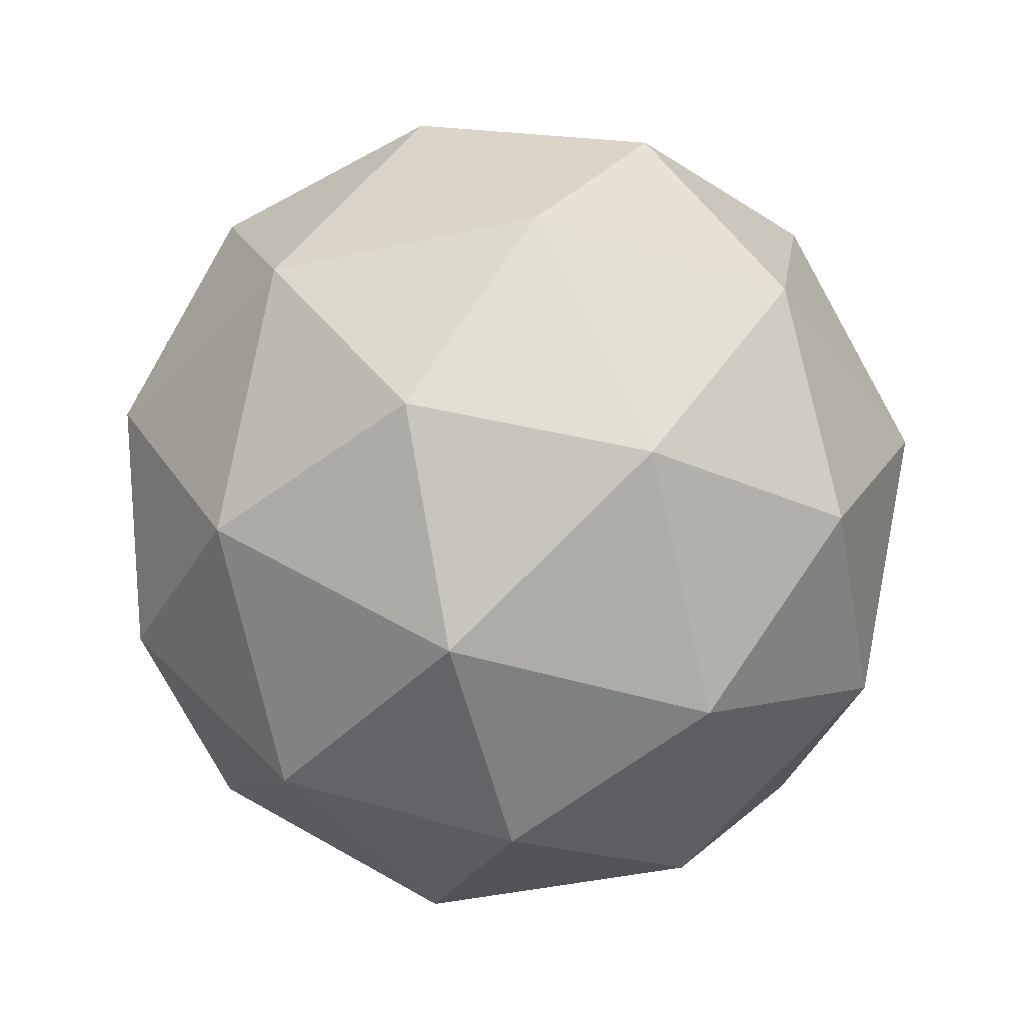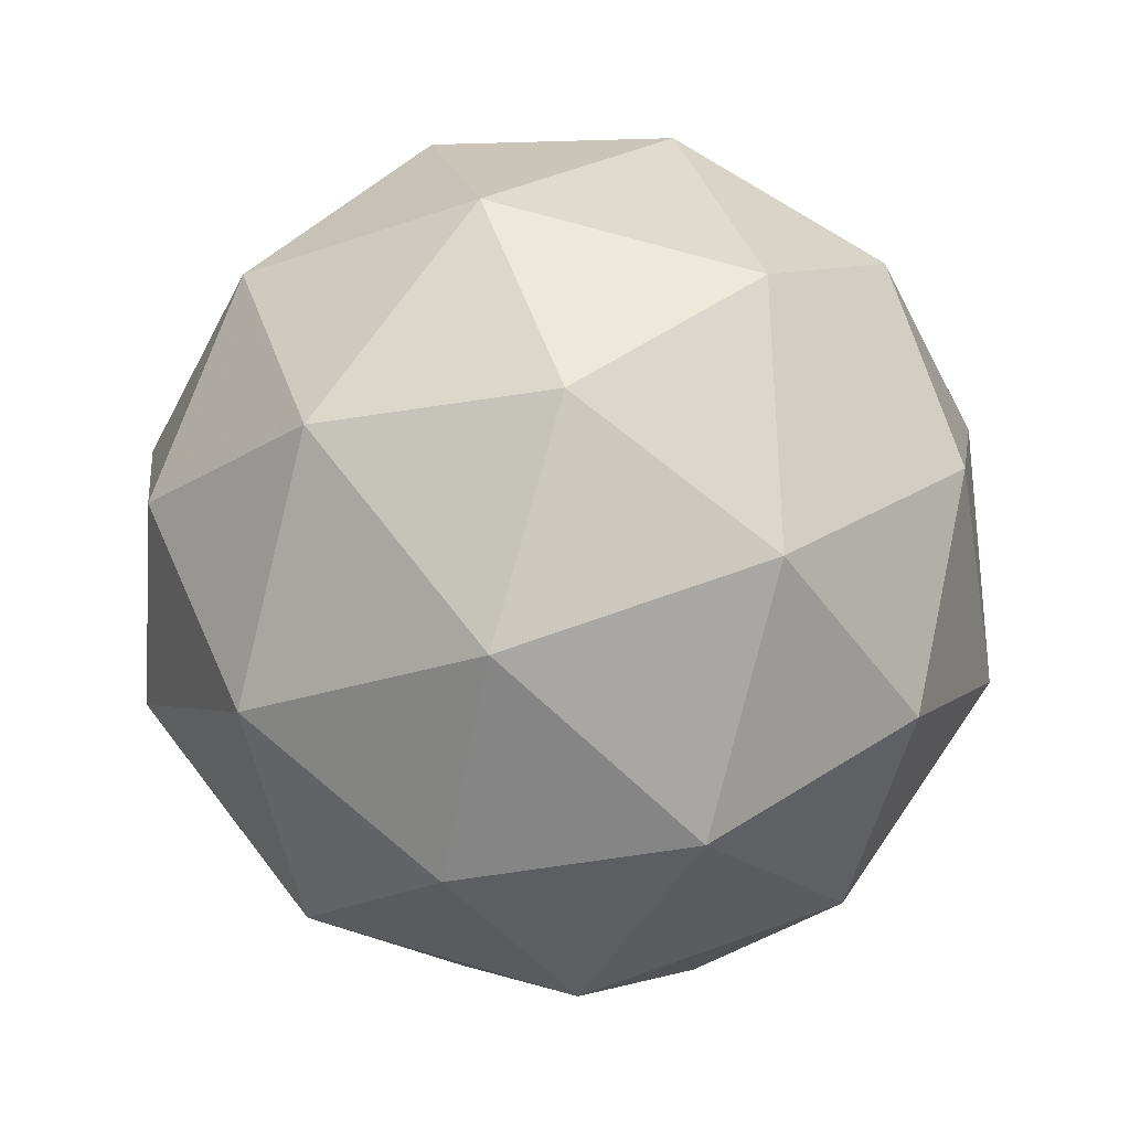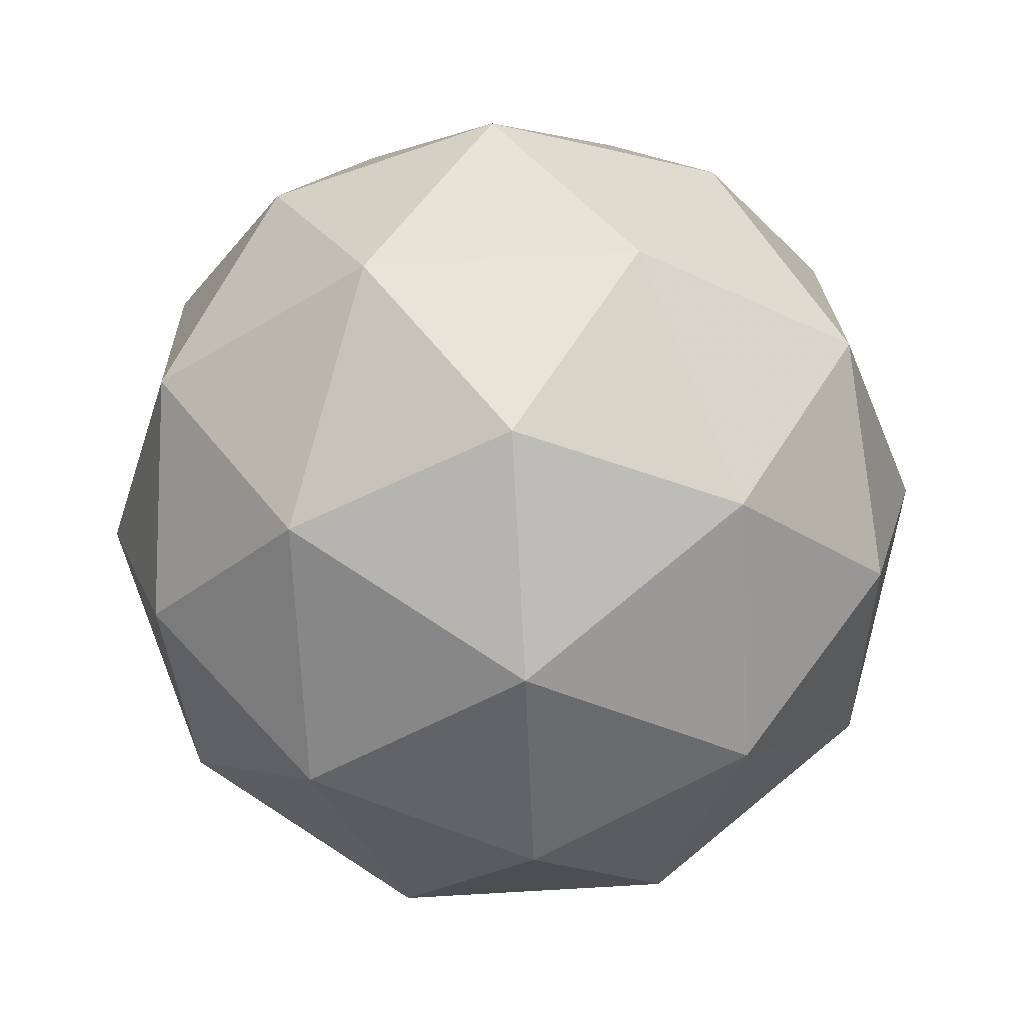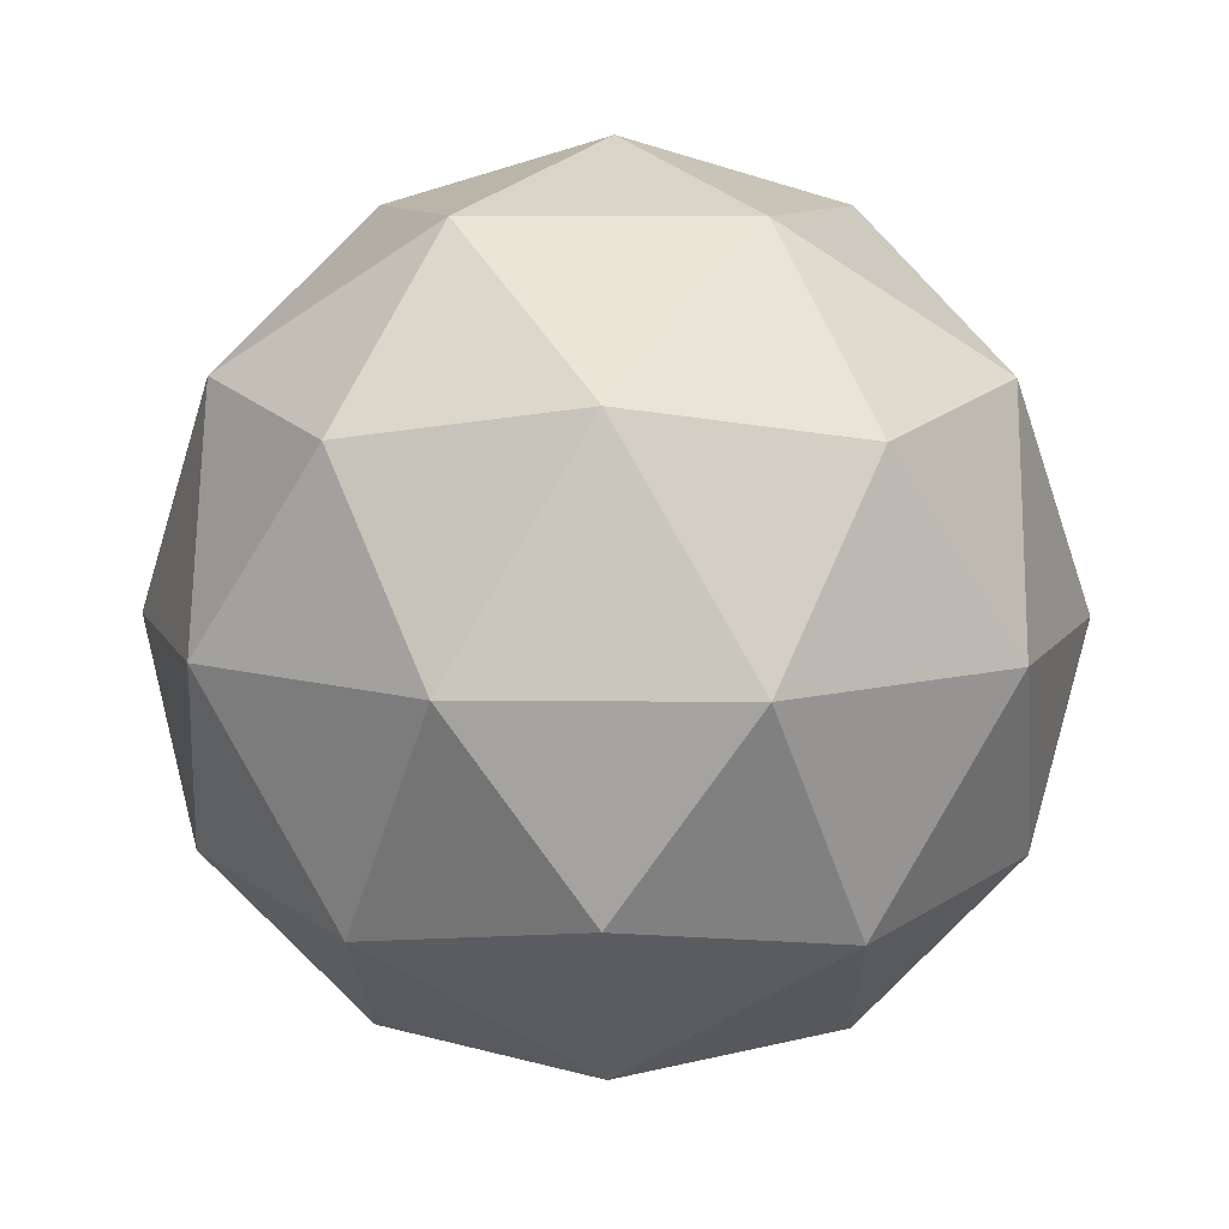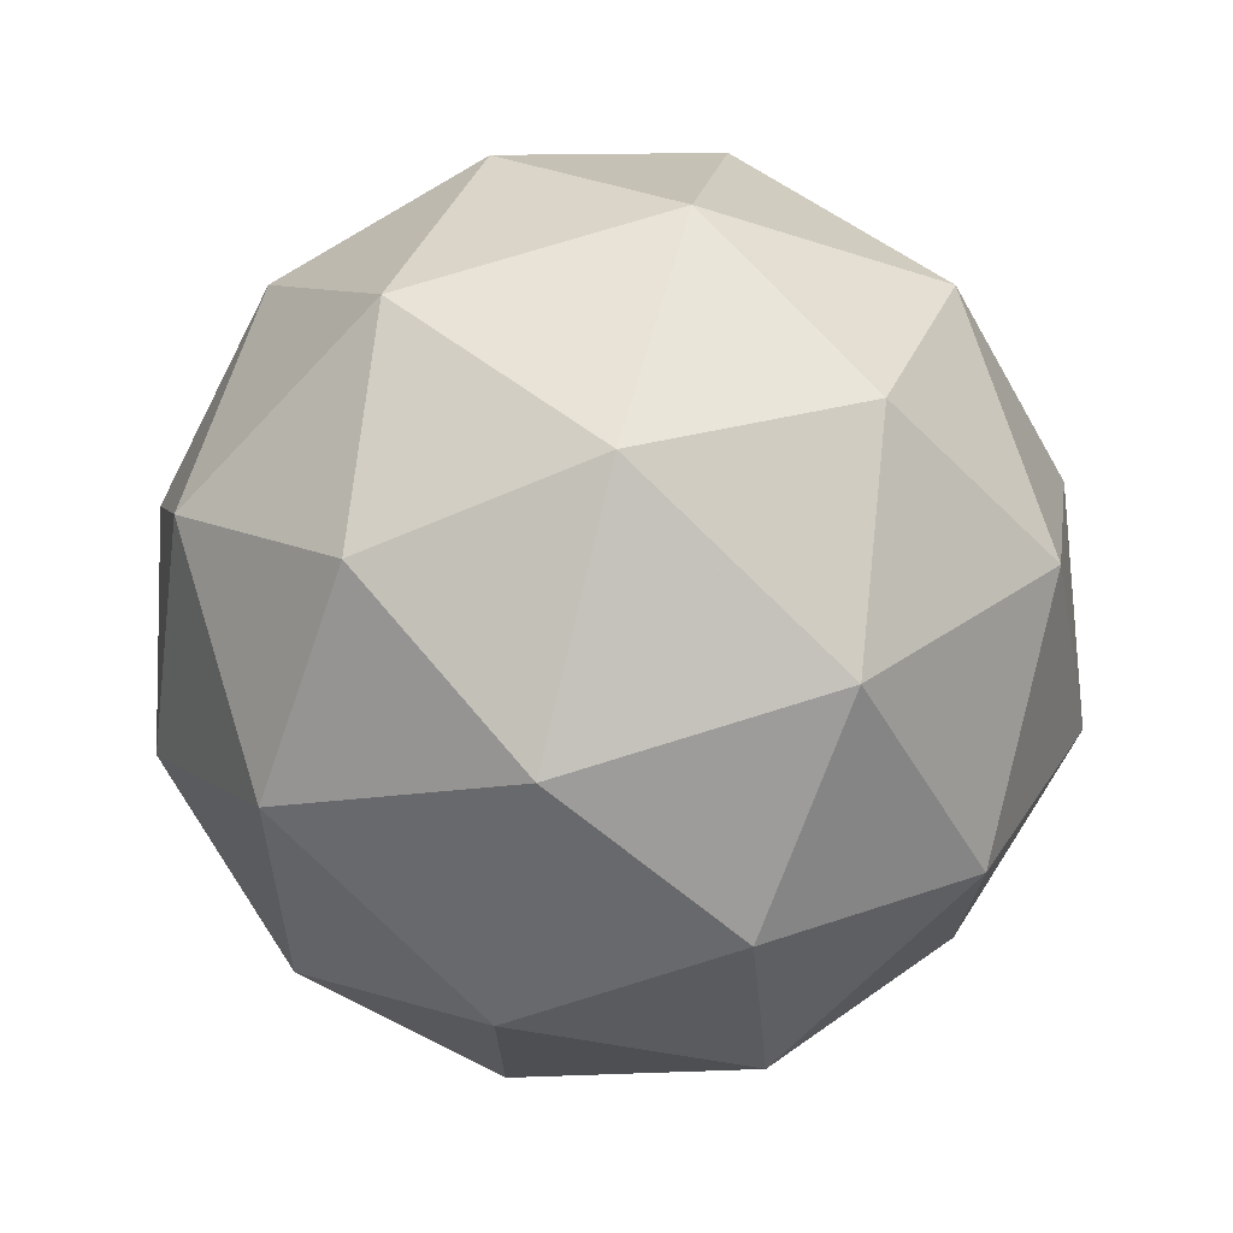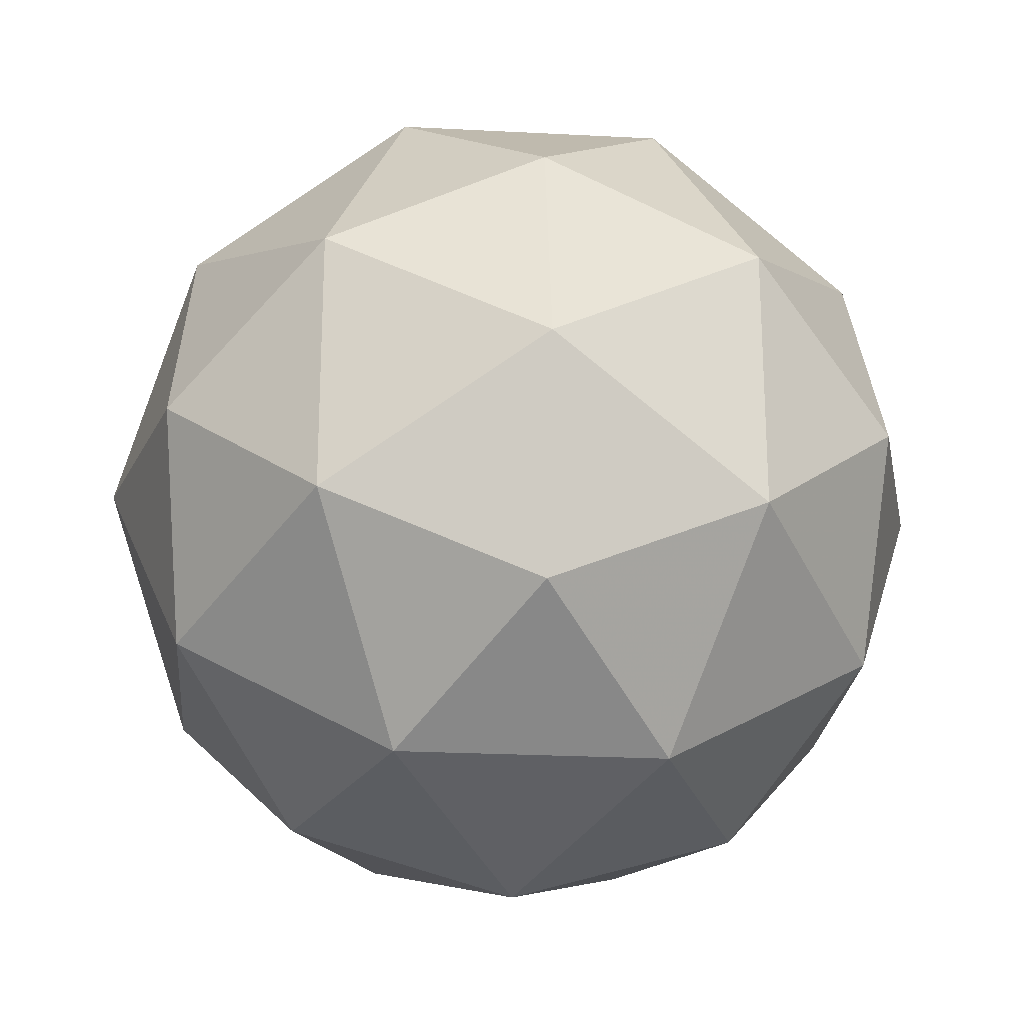
<metadata>
{"format":"obj","ext":"obj","renderer":"f3d","projection":"perspective","resolution":1024,"background":"white","views":[{"elev":-41.4,"azim":141.0,"up":"+Y"},{"elev":69.6,"azim":178.4,"up":"+Y"},{"elev":79.9,"azim":-57.2,"up":"+Y"},{"elev":9.5,"azim":55.5,"up":"+Y"},{"elev":72.5,"azim":40.8,"up":"+Z"},{"elev":-23.6,"azim":53.2,"up":"+Z"}]}
</metadata>
<code>
g IL1L-i10-g7-s1608
v -7065 2074 -2004
v -6975 2105 -1939
v -7099 2105 -1899
v -6913 2190 -1893
v -6886 2173 -2004
v -7175 2105 -2004
v -7099 2105 -2109
v -6975 2105 -2069
v -6865 2284 -1939
v -7123 2190 -1825
v -7010 2173 -1834
v -7065 2284 -1794
v -7253 2190 -2004
v -7209 2173 -1899
v -7264 2284 -1939
v -7123 2190 -2182
v -7209 2173 -2109
v -7188 2284 -2174
v -6913 2190 -2114
v -7010 2173 -2174
v -6941 2284 -2174
v -6941 2284 -1834
v -7188 2284 -1834
v -7264 2284 -2069
v -7065 2284 -2214
v -6865 2284 -2069
v -7007 2378 -1825
v -6920 2394 -1899
v -7031 2462 -1899
v -7217 2378 -1893
v -7120 2394 -1834
v -7154 2462 -1939
v -7217 2378 -2114
v -7243 2394 -2004
v -7154 2462 -2069
v -7007 2378 -2182
v -7120 2394 -2174
v -7031 2462 -2109
v -6877 2378 -2004
v -6920 2394 -2109
v -6954 2462 -2004
v -7065 2494 -2004
f 1 2 3
f 4 2 5
f 1 3 6
f 1 6 7
f 1 7 8
f 4 5 9
f 10 11 12
f 13 14 15
f 16 17 18
f 19 20 21
f 4 9 22
f 10 12 23
f 13 15 24
f 16 18 25
f 19 21 26
f 27 28 29
f 30 31 32
f 33 34 35
f 36 37 38
f 39 40 41
f 41 38 42
f 41 40 38
f 40 36 38
f 38 35 42
f 38 37 35
f 37 33 35
f 35 32 42
f 35 34 32
f 34 30 32
f 32 29 42
f 32 31 29
f 31 27 29
f 29 41 42
f 29 28 41
f 28 39 41
f 26 40 39
f 26 21 40
f 21 36 40
f 25 37 36
f 25 18 37
f 18 33 37
f 24 34 33
f 24 15 34
f 15 30 34
f 23 31 30
f 23 12 31
f 12 27 31
f 22 28 27
f 22 9 28
f 9 39 28
f 21 25 36
f 21 20 25
f 20 16 25
f 18 24 33
f 18 17 24
f 17 13 24
f 15 23 30
f 15 14 23
f 14 10 23
f 12 22 27
f 12 11 22
f 11 4 22
f 9 26 39
f 9 5 26
f 5 19 26
f 8 20 19
f 8 7 20
f 7 16 20
f 7 17 16
f 7 6 17
f 6 13 17
f 6 14 13
f 6 3 14
f 3 10 14
f 5 8 19
f 5 2 8
f 2 1 8
f 3 11 10
f 3 2 11
f 2 4 11
f 2 4 11

</code>
